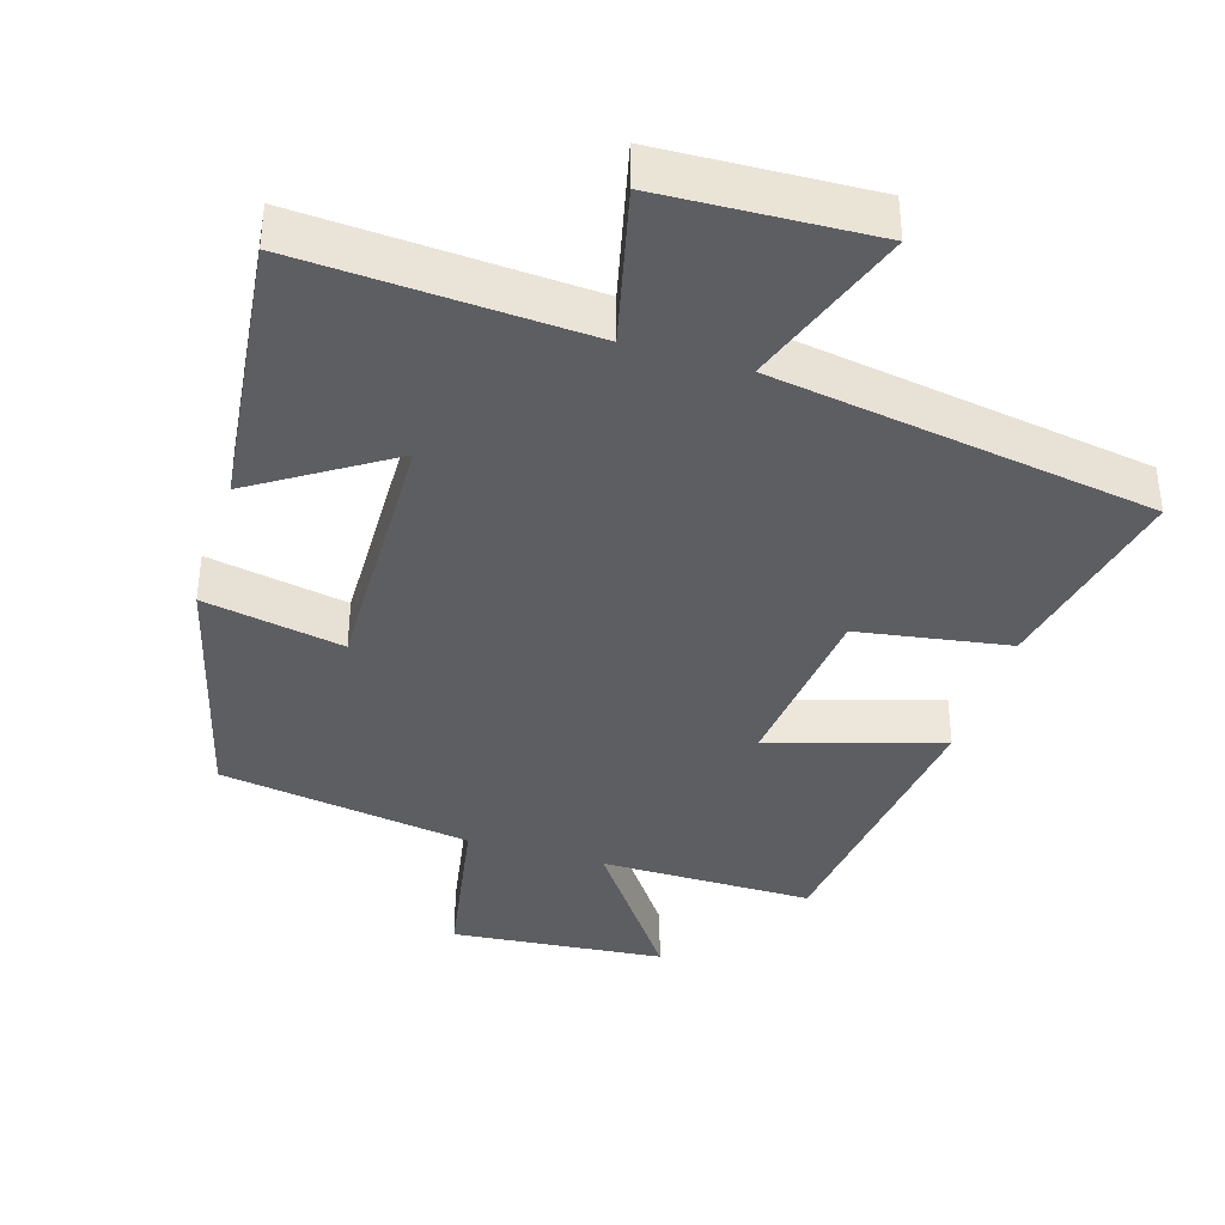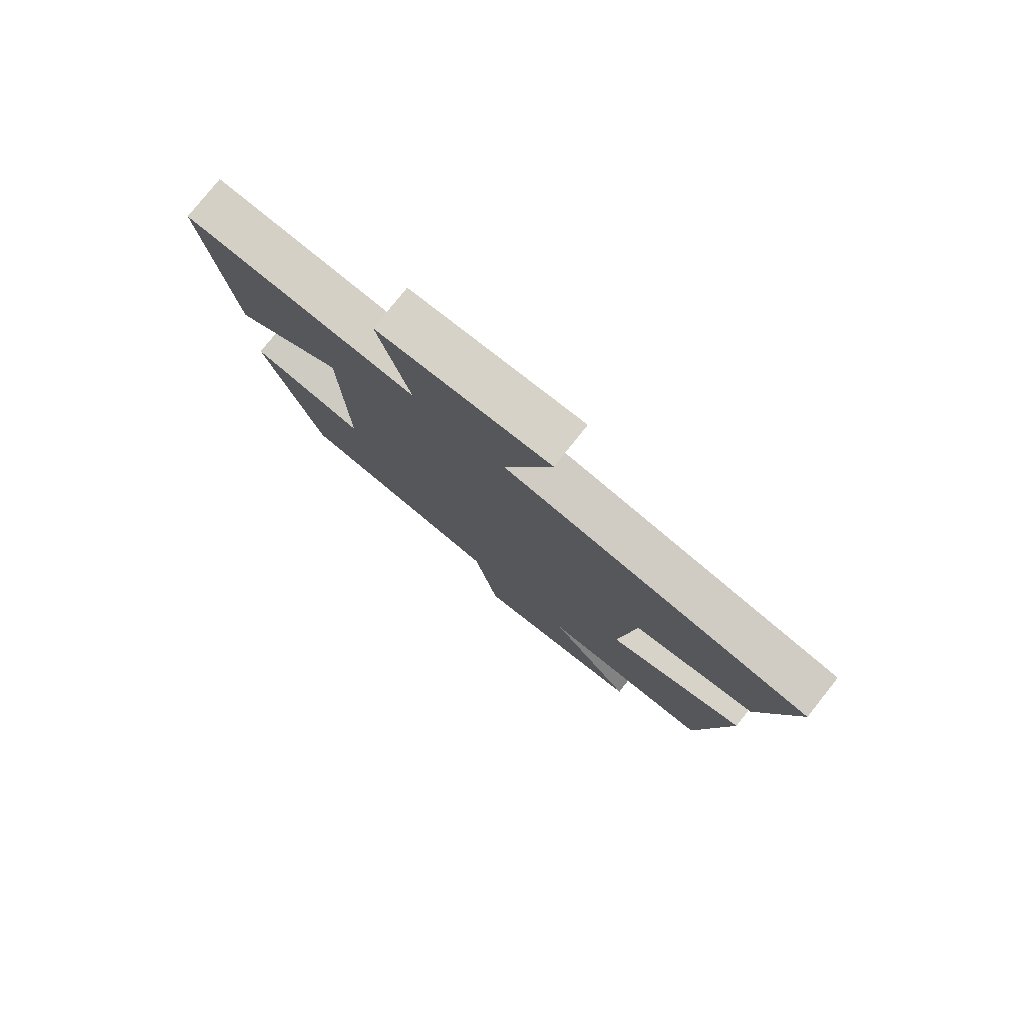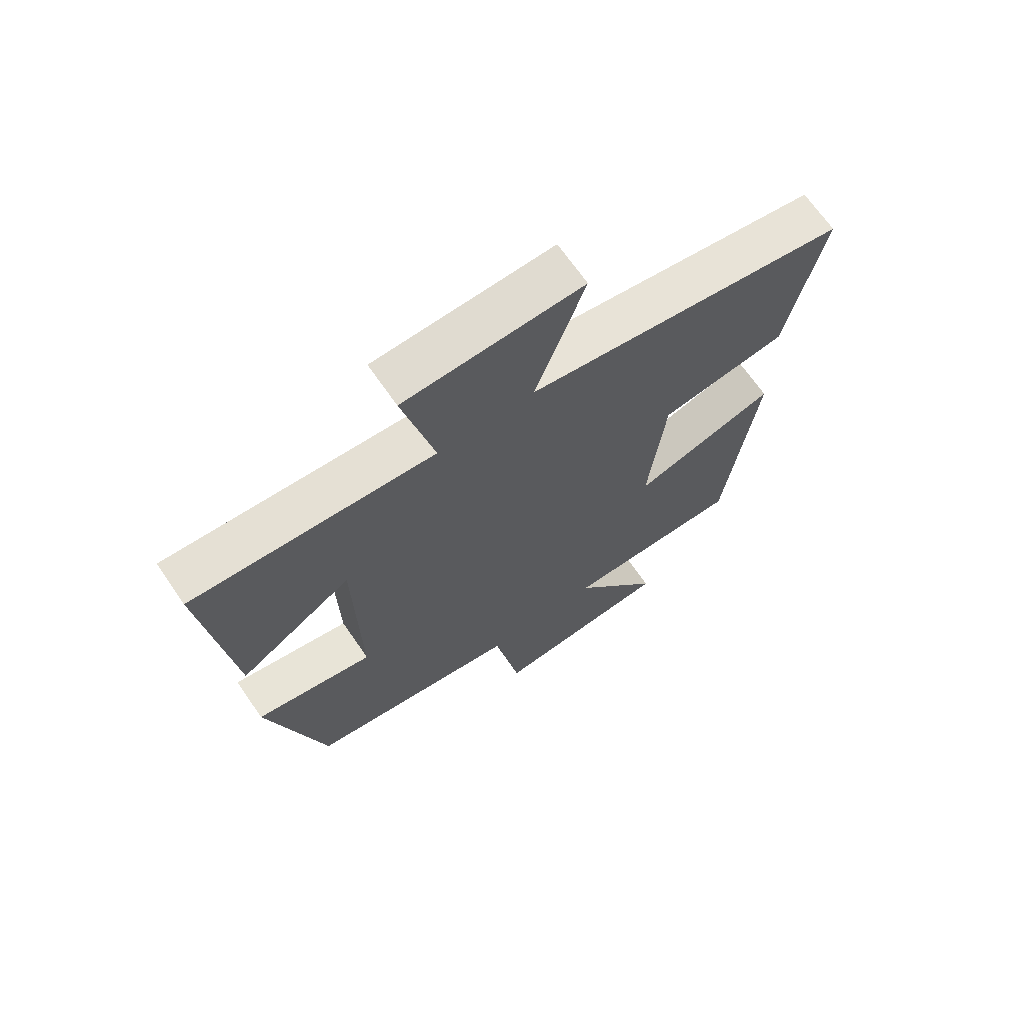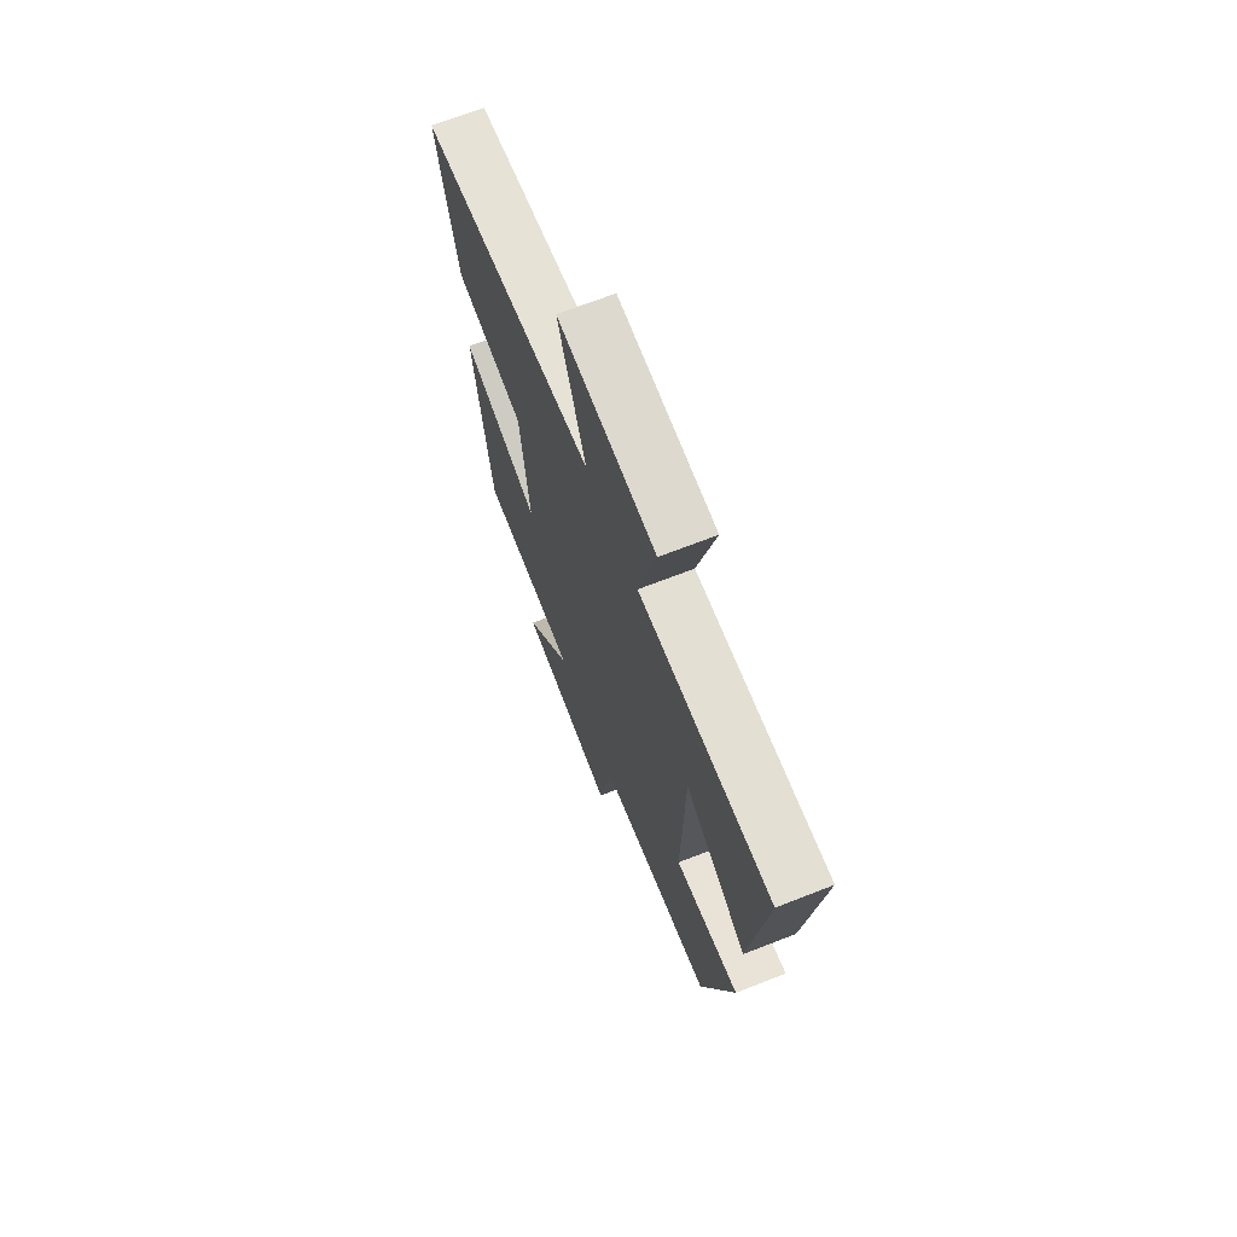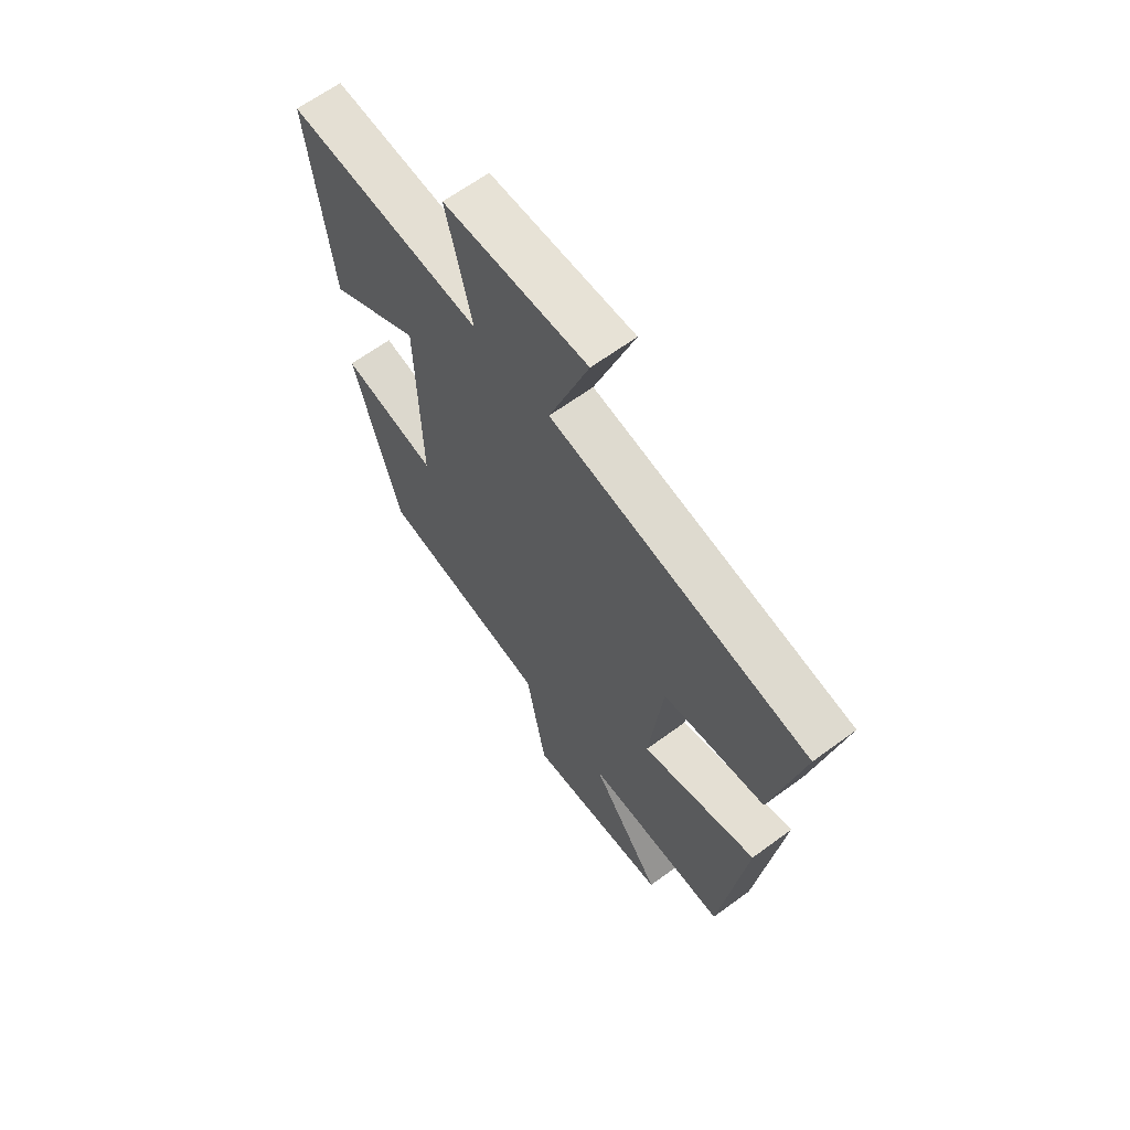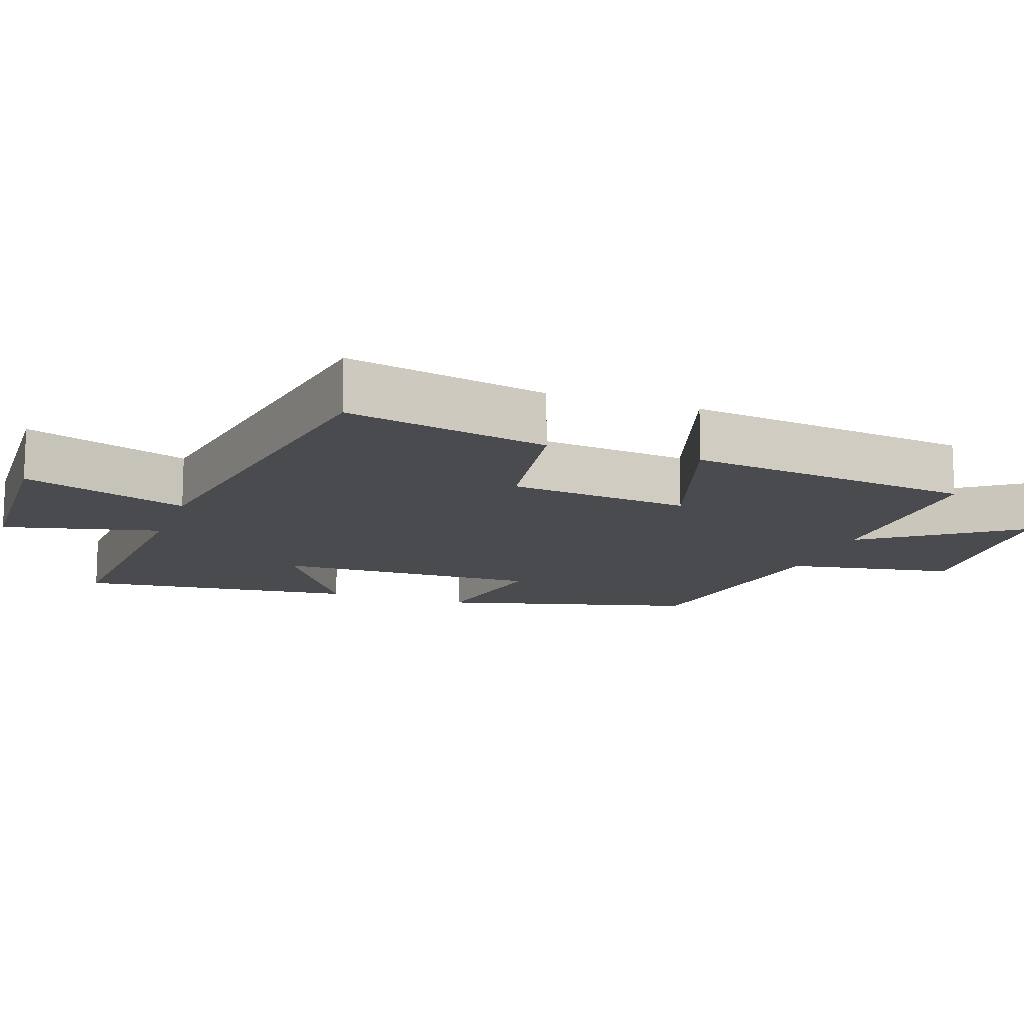
<metadata>
{"format":"obj","ext":"obj","renderer":"f3d","projection":"perspective","resolution":1024,"background":"white","views":[{"elev":-38.4,"azim":-17.0,"up":"+Y"},{"elev":78.8,"azim":38.6,"up":"+Z"},{"elev":68.2,"azim":-34.6,"up":"+Z"},{"elev":69.6,"azim":-111.3,"up":"+Z"},{"elev":64.4,"azim":53.4,"up":"+Z"},{"elev":-13.7,"azim":70.6,"up":"+Y"}]}
</metadata>
<code>
v 0.448 0.07 -0.501
v 0.147 0.07 -0.5
v 0.297 0.07 -0.711
v -0.005 0.07 -0.739
v -0.047 0.07 -0.5
v -0.405 0.07 -0.444
v -0.5 0.07 -0.085
v -0.302 0.07 -0.123
v -0.31 0.07 0.253
v -0.5 0.07 0.131
v -0.545 0.07 0.525
v -0.141 0.07 0.5
v -0.194 0.07 0.723
v 0.104 0.07 0.735
v 0.021 0.07 0.5
v 0.561 0.07 0.413
v 0.5 0.07 0.124
v 0.286 0.07 0.09
v 0.258 0.07 -0.168
v 0.5 0.07 -0.092
v 0.448 0 -0.501
v 0.147 0 -0.5
v 0.297 0 -0.711
v -0.005 0 -0.739
v -0.047 0 -0.5
v -0.405 0 -0.444
v -0.5 0 -0.085
v -0.302 0 -0.123
v -0.31 0 0.253
v -0.5 0 0.131
v -0.545 0 0.525
v -0.141 0 0.5
v -0.194 0 0.723
v 0.104 0 0.735
v 0.021 0 0.5
v 0.561 0 0.413
v 0.5 0 0.124
v 0.286 0 0.09
v 0.258 0 -0.168
v 0.5 0 -0.092
f 19 20 1 2
f 18 19 2
f 15 16 17 18
f 15 18 2
f 12 13 14 15
f 12 15 2
f 9 10 11 12
f 8 9 12 2
f 5 6 7 8
f 5 8 2 3
f 3 4 5
f 22 21 40 39
f 22 39 38
f 38 37 36 35
f 22 38 35
f 35 34 33 32
f 22 35 32
f 32 31 30 29
f 22 32 29 28
f 28 27 26 25
f 23 22 28 25
f 25 24 23
f 1 21 22 2
f 2 22 23 3
f 3 23 24 4
f 4 24 25 5
f 5 25 26 6
f 6 26 27 7
f 7 27 28 8
f 8 28 29 9
f 9 29 30 10
f 10 30 31 11
f 11 31 32 12
f 12 32 33 13
f 13 33 34 14
f 14 34 35 15
f 15 35 36 16
f 16 36 37 17
f 17 37 38 18
f 18 38 39 19
f 19 39 40 20
f 20 40 21 1

</code>
